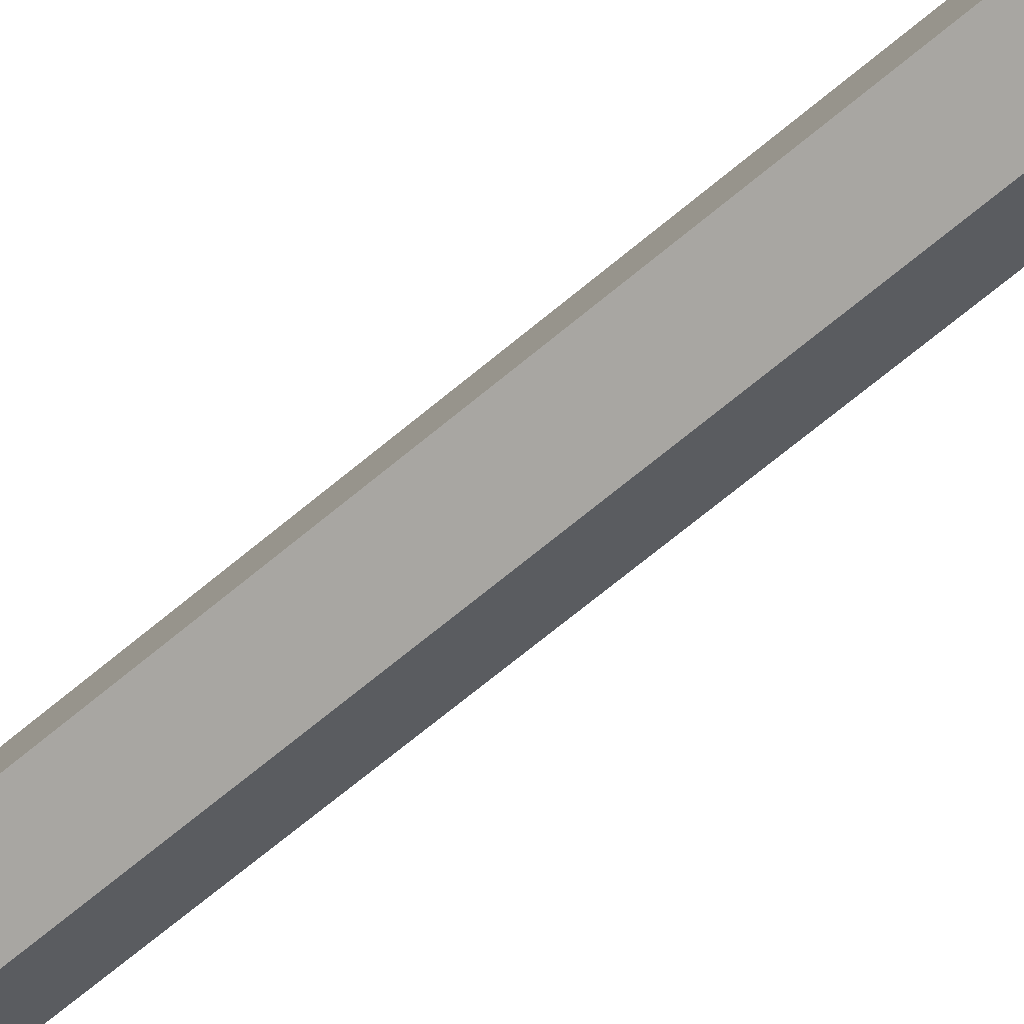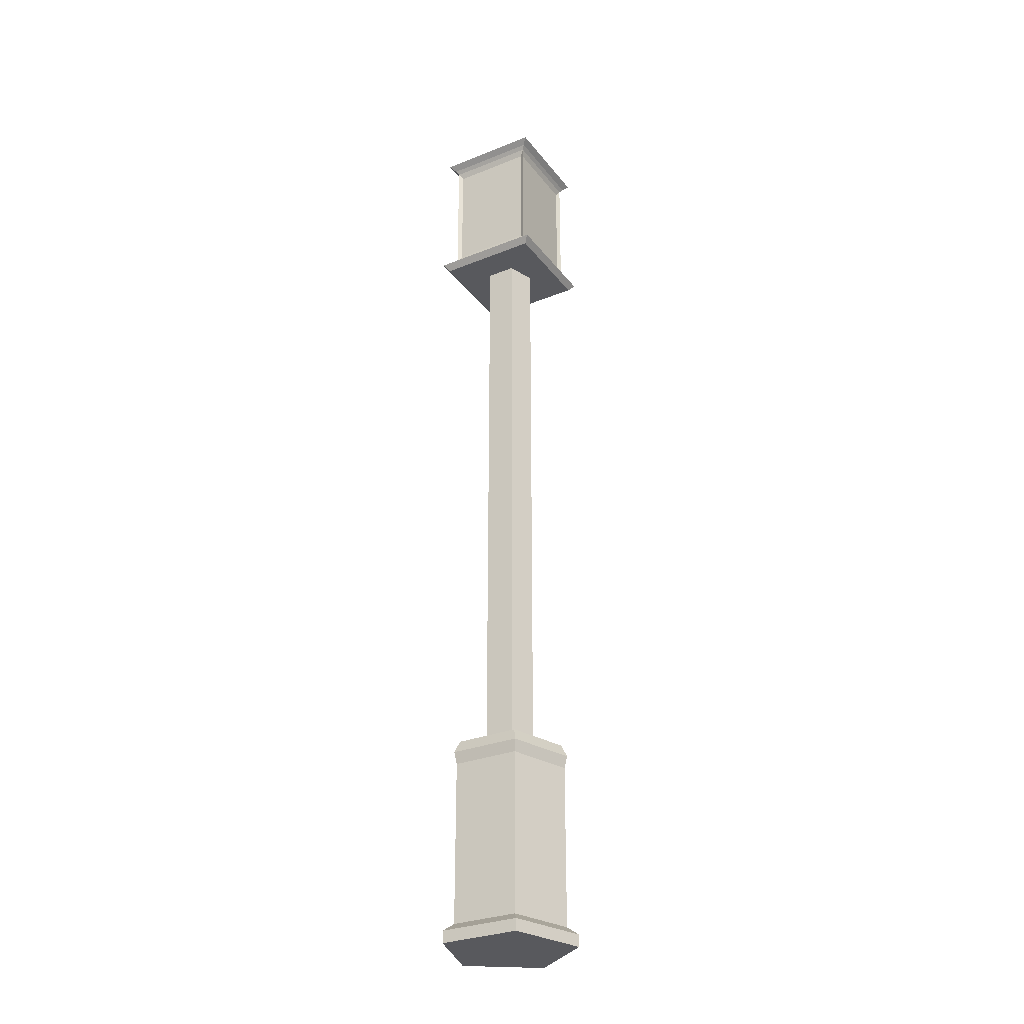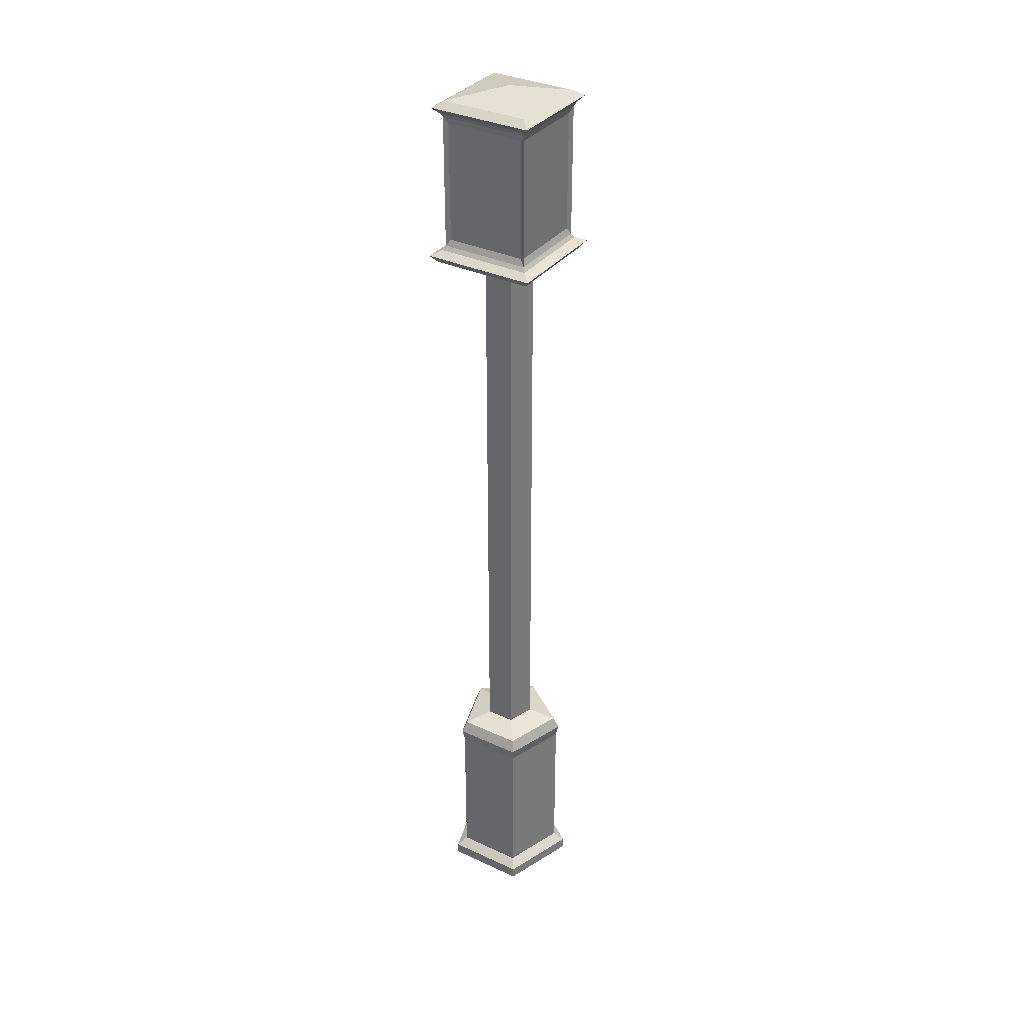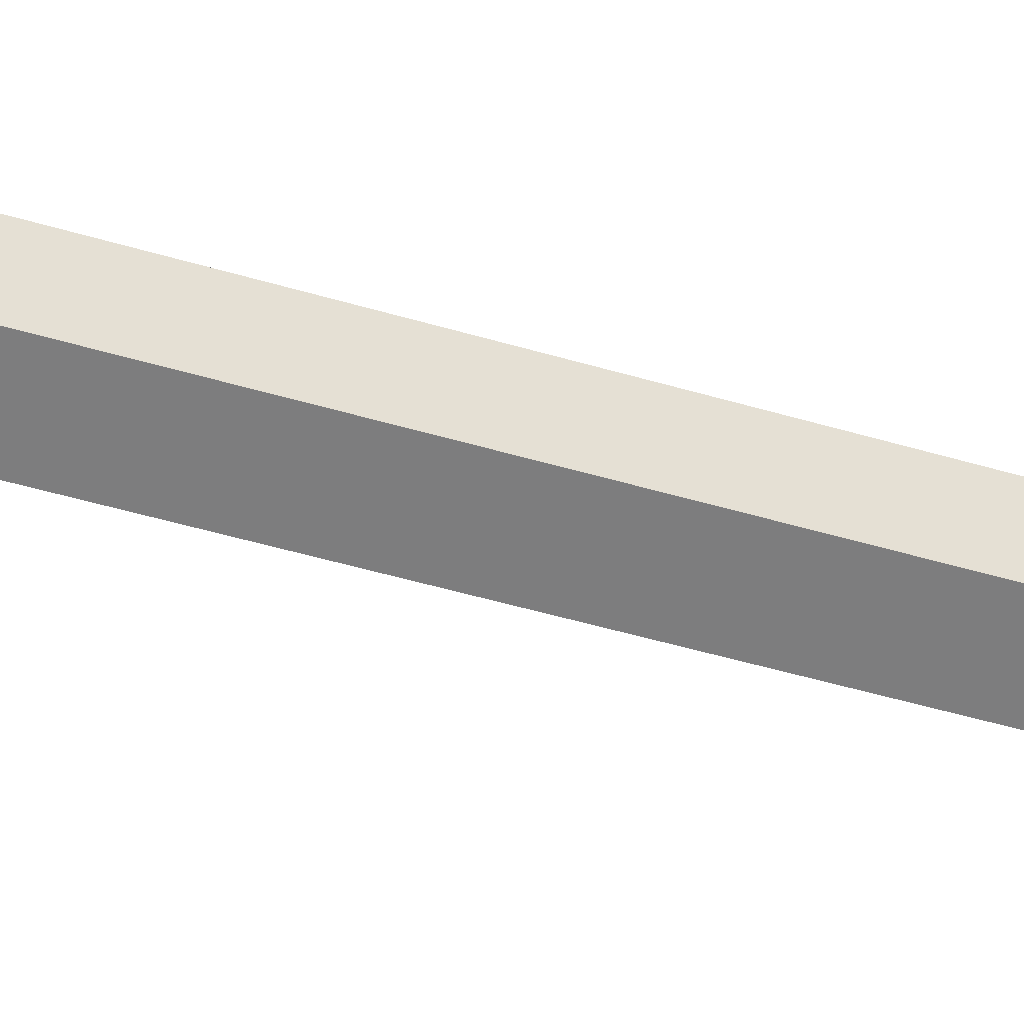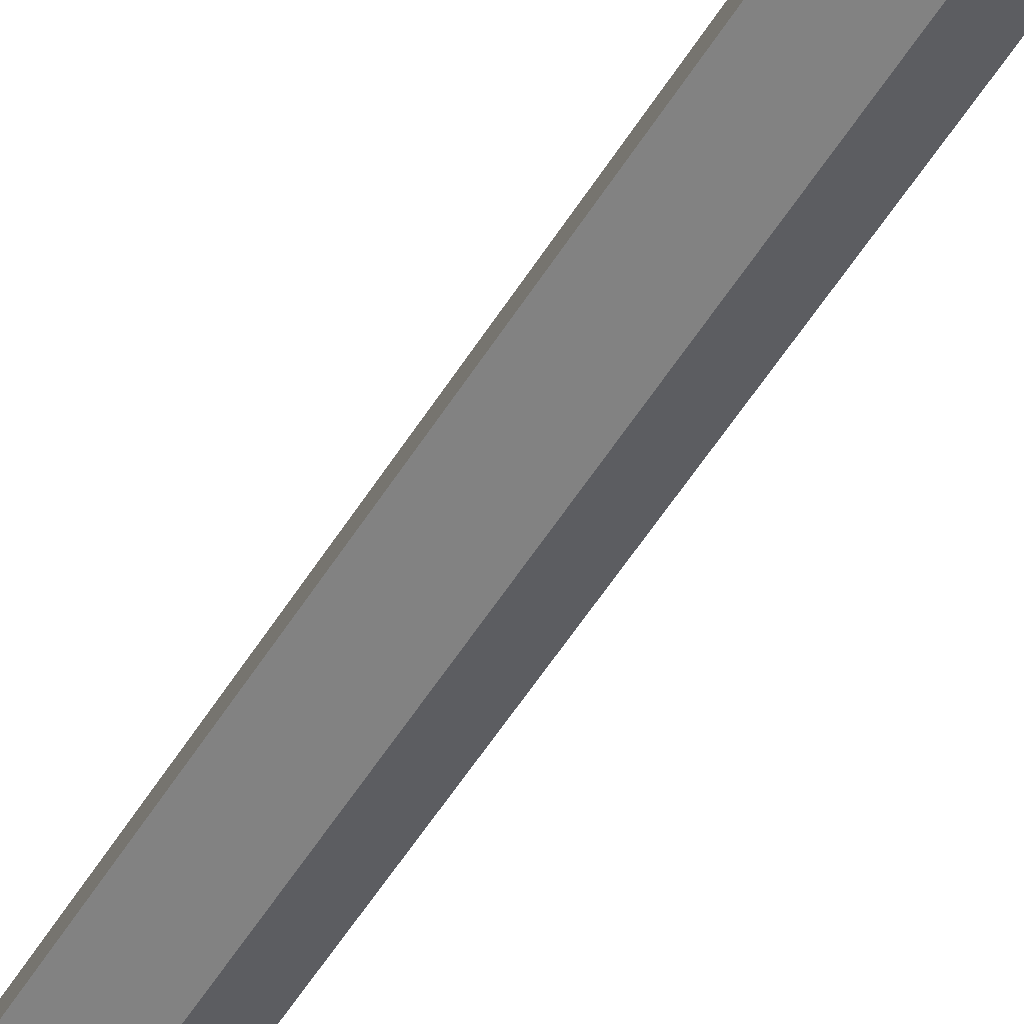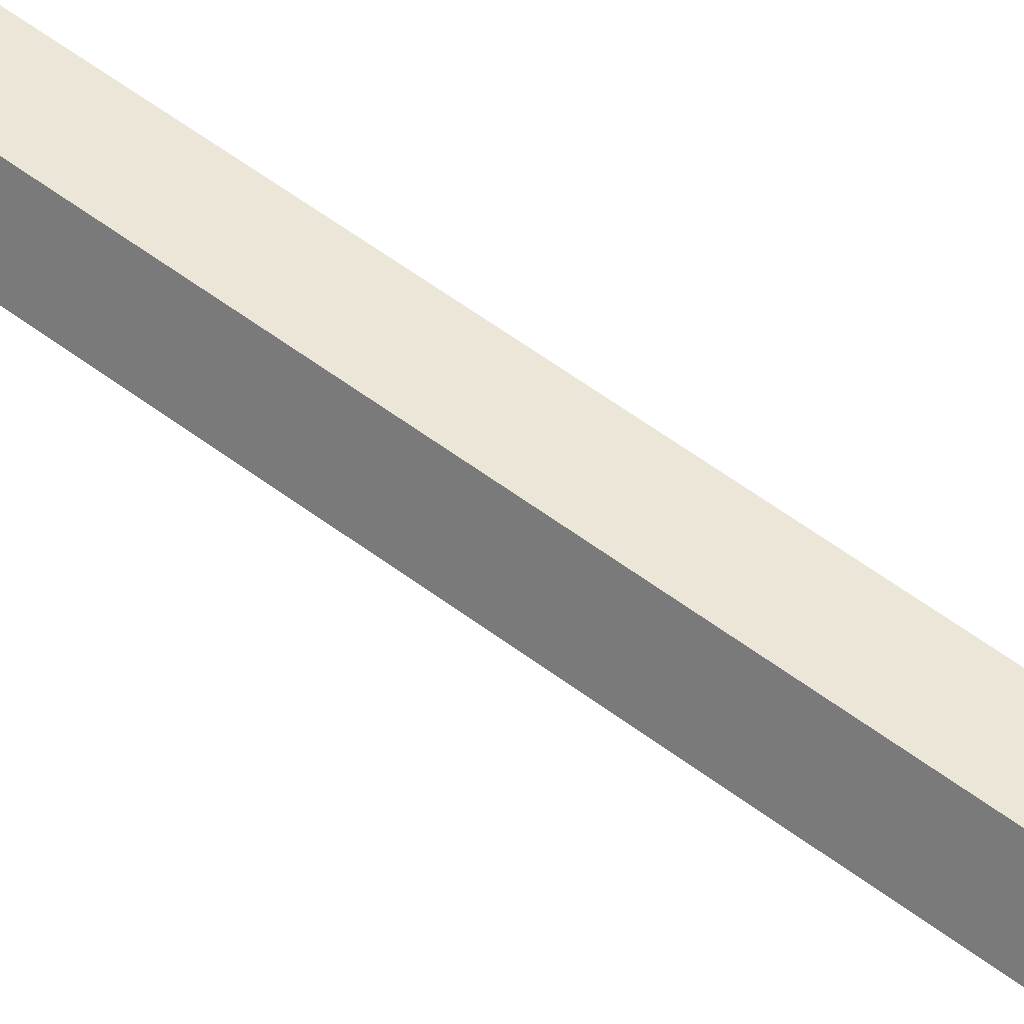
<metadata>
{"format":"obj","ext":"obj","renderer":"f3d","projection":"perspective","resolution":1024,"background":"white","views":[{"elev":-55.6,"azim":133.4,"up":"+Z"},{"elev":-29.9,"azim":30.4,"up":"+Y"},{"elev":34.1,"azim":32.1,"up":"+Y"},{"elev":-26.7,"azim":61.0,"up":"+Z"},{"elev":-48.1,"azim":-28.9,"up":"+Z"},{"elev":46.3,"azim":132.3,"up":"+Z"}]}
</metadata>
<code>
o lamp
g Lamp_Circle
v 0 0 -0.03839
v -0.03651 0 -0.01186
v -0.02257 0 0.03106
v 0.02257 0 0.03106
v 0.03651 0 -0.01186
v 0 0.006728 -0.03839
v -0.03651 0.006728 -0.01186
v -0.02257 0.006728 0.03106
v 0.02257 0.006728 0.03106
v 0.03651 0.006728 -0.01186
v 0 0.006728 -0.03839
v -0.03651 0.006728 -0.01186
v -0.02257 0.006728 0.03106
v 0.02257 0.006728 0.03106
v 0.03651 0.006728 -0.01186
v 0 0.0111 -0.03198
v -0.03042 0.0111 -0.009884
v -0.0188 0.0111 0.02588
v 0.0188 0.0111 0.02588
v 0.03042 0.0111 -0.009884
v -0 0.1021 -0.03198
v -0.03042 0.1021 -0.009884
v -0.0188 0.1021 0.02588
v 0.0188 0.1021 0.02588
v 0.03042 0.1021 -0.009884
v -0.03194 0.109 -0.01038
v -0 0.109 -0.03358
v -0.01974 0.109 0.02717
v 0.01974 0.109 0.02717
v 0.03194 0.109 -0.01038
v -0.02875 0.1158 -0.00934
v -0 0.1158 -0.03022
v -0.01777 0.1158 0.02445
v 0.01777 0.1158 0.02445
v 0.02875 0.1158 -0.00934
v -0.01331 0.1199 -0.004325
v 0 0.1199 -0.014
v -0.008226 0.1199 0.01132
v 0.008226 0.1199 0.01132
v 0.01331 0.1199 -0.004325
v -0.01331 0.1199 -0.004325
v 0 0.1199 -0.014
v -0.008226 0.1199 0.01132
v 0.008226 0.1199 0.01132
v 0.01331 0.1199 -0.004325
v -0.01331 0.4499 -0.004325
v 0 0.4499 -0.014
v -0.008226 0.4499 0.01132
v 0.008226 0.4499 0.01132
v 0.01331 0.4499 -0.004325
v -0.01331 0.4499 -0.004325
v 0 0.4499 -0.014
v -0.008226 0.4499 0.01132
v 0.008226 0.4499 0.01132
v 0.01331 0.4499 -0.004325
v -0.01331 0.4499 -0.004325
v 0 0.4499 -0.014
v -0.008226 0.4499 0.01132
v 0.008226 0.4499 0.01132
v 0.01331 0.4499 -0.004325
v -0.02888 0.4501 0.02888
v 0.02888 0.4501 0.02888
v -0.02888 0.4501 -0.02888
v 0.02888 0.4501 -0.02888
v -0.03188 0.454 -0.03188
v -0.03188 0.454 0.03188
v 0.03188 0.454 0.03188
v 0.03188 0.454 -0.03188
v -0.02683 0.4567 -0.02683
v -0.02683 0.4567 0.02683
v 0.02683 0.4567 0.02683
v 0.02683 0.4567 -0.02683
v -0.02526 0.4591 -0.02526
v -0.02526 0.4591 0.02526
v 0.02526 0.4591 0.02526
v 0.02526 0.4591 -0.02526
v -0.02526 0.5338 -0.02526
v -0.02526 0.5338 0.02526
v 0.02526 0.5338 0.02526
v 0.02526 0.5338 -0.02526
v -0.02683 0.5361 -0.02683
v -0.02683 0.5361 0.02683
v 0.02683 0.5361 0.02683
v 0.02683 0.5361 -0.02683
v -0.02983 0.5392 -0.02983
v -0.02983 0.5392 0.02983
v 0.02983 0.5392 0.02983
v 0.02983 0.5392 -0.02983
v -0.02983 0.5392 -0.02983
v -0.02983 0.5392 0.02983
v 0.02983 0.5392 0.02983
v 0.02983 0.5392 -0.02983
v -0.02467 0.5425 -0.02467
v -0.02467 0.5425 0.02467
v 0.02467 0.5425 0.02467
v 0.02467 0.5425 -0.02467
v -0.02467 0.5425 -0.02467
v -0.02467 0.5425 0.02467
v 0.02467 0.5425 0.02467
v 0.02467 0.5425 -0.02467
v 0 0.5481 0
v 0.02274 0.4628 -0.02389
v -0.02274 0.4628 -0.02389
v 0.02274 0.5301 -0.02389
v -0.02274 0.5301 -0.02389
v 0.02389 0.4628 0.02274
v 0.02389 0.4628 -0.02274
v 0.02389 0.5301 0.02274
v 0.02389 0.5301 -0.02274
v -0.02274 0.4628 0.02389
v 0.02274 0.4628 0.02389
v -0.02274 0.5301 0.02389
v 0.02274 0.5301 0.02389
v -0.02389 0.4628 -0.02274
v -0.02389 0.4628 0.02274
v -0.02389 0.5301 -0.02274
v -0.02389 0.5301 0.02274
f 1 4 3
f 9 15 14
f 1 10 5
f 4 8 3
f 2 6 1
f 5 9 4
f 3 7 2
f 11 20 15
f 7 13 12
f 10 11 15
f 8 14 13
f 6 12 11
f 16 25 20
f 14 18 13
f 12 16 11
f 15 19 14
f 13 17 12
f 25 29 24
f 18 24 23
f 17 21 16
f 20 24 19
f 17 23 22
f 27 35 30
f 23 26 22
f 21 30 25
f 24 28 23
f 21 26 27
f 35 39 34
f 29 33 28
f 26 32 27
f 30 34 29
f 28 31 26
f 40 42 45
f 31 38 36
f 35 37 40
f 34 38 33
f 32 36 37
f 45 49 44
f 38 44 43
f 37 41 42
f 39 45 44
f 36 43 41
f 48 59 58
f 43 46 41
f 42 50 45
f 44 48 43
f 42 46 47
f 58 60 57
f 47 56 57
f 49 60 59
f 46 58 56
f 50 57 60
f 63 62 61
f 68 71 67
f 64 67 62
f 61 65 63
f 63 68 64
f 62 66 61
f 69 76 72
f 66 69 65
f 65 72 68
f 67 70 66
f 79 112 113
f 71 74 70
f 72 75 71
f 70 73 69
f 80 83 79
f 80 107 76
f 74 114 73
f 77 104 105
f 81 88 84
f 78 81 77
f 77 84 80
f 79 82 78
f 87 92 91
f 83 86 82
f 84 87 83
f 82 85 81
f 92 95 91
f 85 90 89
f 88 89 92
f 86 91 90
f 96 97 100
f 90 93 89
f 89 96 92
f 91 94 90
f 98 99 101
f 94 99 98
f 95 100 99
f 93 98 97
f 99 100 101
f 97 98 101
f 100 97 101
f 73 102 76
f 76 104 80
f 77 103 73
f 75 108 79
f 80 108 109
f 76 106 75
f 75 110 74
f 79 111 75
f 74 112 78
f 78 116 117
f 73 116 77
f 78 115 74
f 3 2 1
f 1 5 4
f 9 10 15
f 1 6 10
f 4 9 8
f 2 7 6
f 5 10 9
f 3 8 7
f 11 16 20
f 7 8 13
f 10 6 11
f 8 9 14
f 6 7 12
f 16 21 25
f 14 19 18
f 12 17 16
f 15 20 19
f 13 18 17
f 25 30 29
f 18 19 24
f 17 22 21
f 20 25 24
f 17 18 23
f 27 32 35
f 23 28 26
f 21 27 30
f 24 29 28
f 21 22 26
f 35 40 39
f 29 34 33
f 26 31 32
f 30 35 34
f 28 33 31
f 40 37 42
f 31 33 38
f 35 32 37
f 34 39 38
f 32 31 36
f 45 50 49
f 38 39 44
f 37 36 41
f 39 40 45
f 36 38 43
f 48 49 59
f 43 48 46
f 42 47 50
f 44 49 48
f 42 41 46
f 57 56 58
f 58 59 60
f 47 46 56
f 49 50 60
f 46 48 58
f 50 47 57
f 63 64 62
f 68 72 71
f 64 68 67
f 61 66 65
f 63 65 68
f 62 67 66
f 69 73 76
f 66 70 69
f 65 69 72
f 67 71 70
f 79 78 112
f 71 75 74
f 72 76 75
f 70 74 73
f 80 84 83
f 80 109 107
f 74 115 114
f 77 80 104
f 81 85 88
f 78 82 81
f 77 81 84
f 79 83 82
f 87 88 92
f 83 87 86
f 84 88 87
f 82 86 85
f 92 96 95
f 85 86 90
f 88 85 89
f 86 87 91
f 96 93 97
f 90 94 93
f 89 93 96
f 91 95 94
f 94 95 99
f 95 96 100
f 93 94 98
f 73 103 102
f 76 102 104
f 77 105 103
f 75 106 108
f 80 79 108
f 76 107 106
f 75 111 110
f 79 113 111
f 74 110 112
f 78 77 116
f 73 114 116
f 78 117 115
l 46 51
l 47 52
l 48 53
l 49 54
l 50 55
g LampLight_Circle.001
v 0.02274 0.4628 -0.02389
v -0.02274 0.4628 -0.02389
v 0.02274 0.5301 -0.02389
v -0.02274 0.5301 -0.02389
v 0.02389 0.4628 0.02274
v 0.02389 0.4628 -0.02274
v 0.02389 0.5301 0.02274
v 0.02389 0.5301 -0.02274
v -0.02274 0.4628 0.02389
v 0.02274 0.4628 0.02389
v -0.02274 0.5301 0.02389
v 0.02274 0.5301 0.02389
v -0.02389 0.4628 -0.02274
v -0.02389 0.4628 0.02274
v -0.02389 0.5301 -0.02274
v -0.02389 0.5301 0.02274
f 119 120 118
f 123 124 122
f 127 128 126
f 131 132 130
f 119 121 120
f 123 125 124
f 127 129 128
f 131 133 132

</code>
